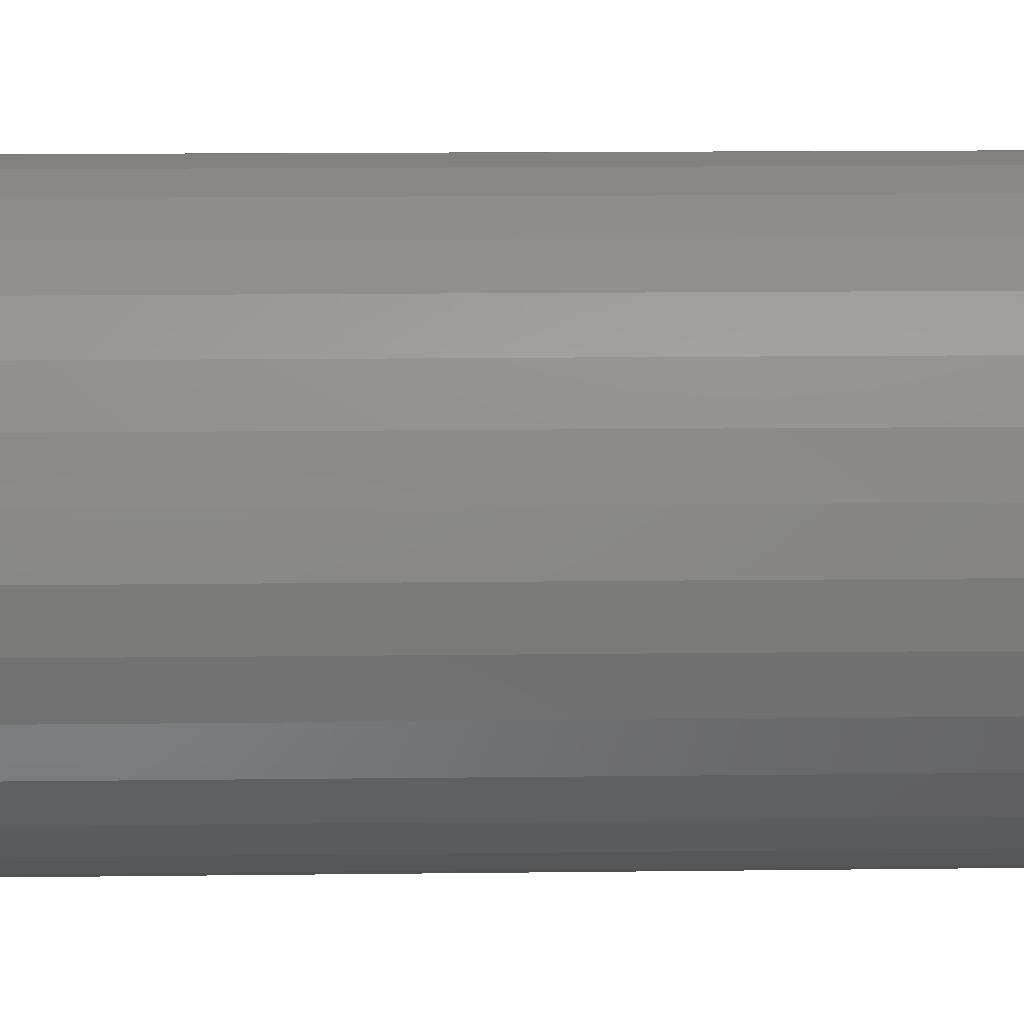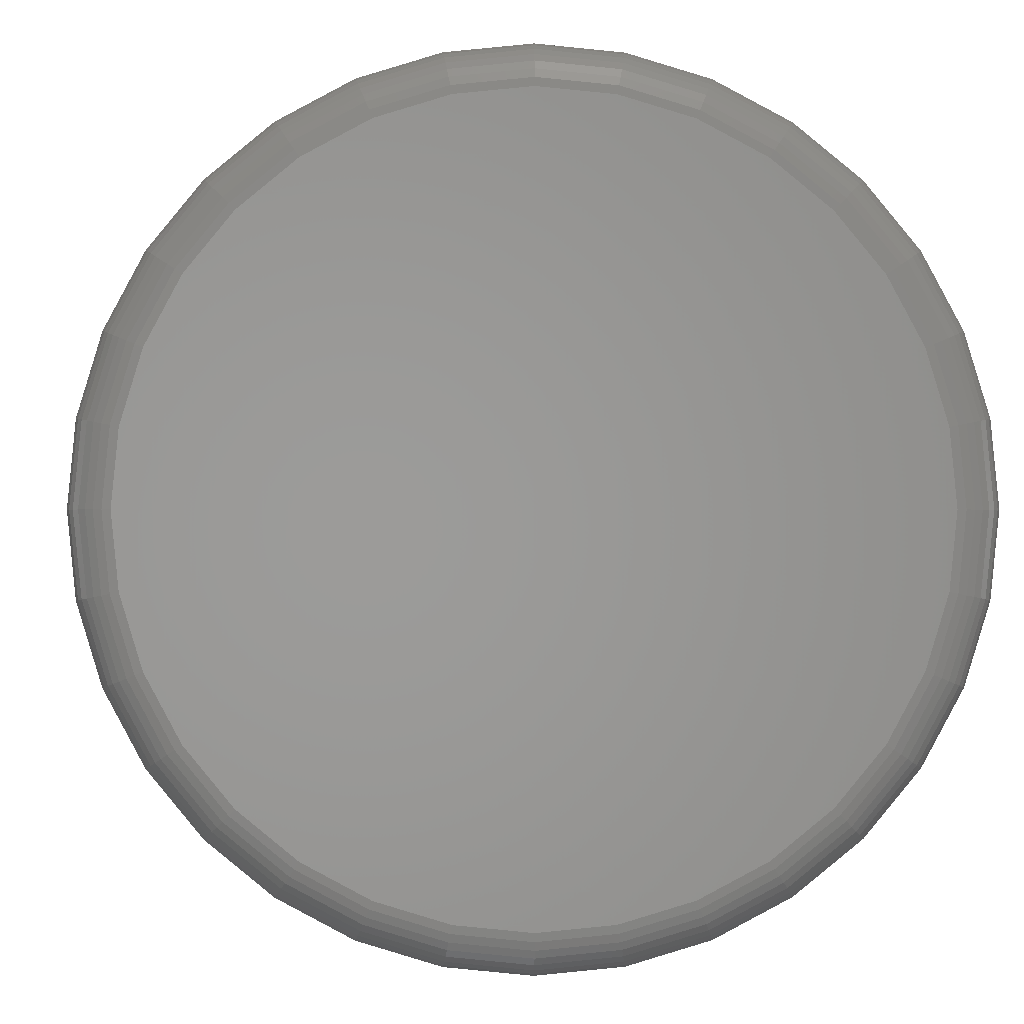
<metadata>
{"format":"stl","ext":"stl","renderer":"f3d","projection":"perspective","resolution":1024,"background":"white","views":[{"elev":10.3,"azim":-92.1,"up":"+Z"},{"elev":-0.1,"azim":-0.9,"up":"+Z"}]}
</metadata>
<code>
# stl→obj: 320 verts, 636 faces
v 0.5809 -0.4766 -0.2981
v 0.6082 -0.4766 -0.2981
v 0.5946 -0.4766 -0.2968
v 0.5678 -0.4766 -0.3021
v 0.6213 -0.4766 -0.3021
v 0.5557 -0.4766 -0.3086
v 0.6334 -0.4766 -0.3086
v 0.5451 -0.4766 -0.3173
v 0.644 -0.4766 -0.3173
v 0.5365 -0.4766 -0.3279
v 0.6527 -0.4766 -0.3279
v 0.6527 -0.4766 -0.4055
v 0.5451 -0.4766 -0.4161
v 0.644 -0.4766 -0.4161
v 0.5557 -0.4766 -0.4248
v 0.6334 -0.4766 -0.4248
v 0.5678 -0.4766 -0.4313
v 0.6213 -0.4766 -0.4313
v 0.5809 -0.4766 -0.4353
v 0.6082 -0.4766 -0.4353
v 0.5946 -0.4766 -0.4366
v 0.6592 -0.4766 -0.3399
v 0.53 -0.4766 -0.3399
v 0.6631 -0.4766 -0.3531
v 0.526 -0.4766 -0.3531
v 0.6645 -0.4766 -0.3667
v 0.5247 -0.4766 -0.3667
v 0.6631 -0.4766 -0.3803
v 0.526 -0.4766 -0.3803
v 0.6592 -0.4766 -0.3934
v 0.53 -0.4766 -0.3934
v 0.5365 -0.4766 -0.4055
v 0.6723 1.474e-16 -0.3667
v 0.6723 -0.4688 -0.3667
v 0.6708 1.464e-16 -0.3819
v 0.6708 -0.4688 -0.3819
v 0.6664 1.451e-16 -0.3964
v 0.6664 -0.4688 -0.3964
v 0.6592 1.436e-16 -0.4099
v 0.6592 -0.4688 -0.4099
v 0.6495 1.418e-16 -0.4216
v 0.6495 -0.4688 -0.4216
v 0.6377 1.4e-16 -0.4313
v 0.6377 -0.4688 -0.4313
v 0.6243 1.381e-16 -0.4385
v 0.6243 -0.4688 -0.4385
v 0.6097 1.362e-16 -0.4429
v 0.6097 -0.4688 -0.4429
v 0.5946 1.345e-16 -0.4444
v 0.5946 -0.4688 -0.4444
v 0.5794 1.329e-16 -0.4429
v 0.5794 -0.4688 -0.4429
v 0.5648 1.315e-16 -0.4385
v 0.5648 -0.4688 -0.4385
v 0.5514 1.304e-16 -0.4313
v 0.5514 -0.4688 -0.4313
v 0.5396 1.296e-16 -0.4216
v 0.5396 -0.4688 -0.4216
v 0.53 1.292e-16 -0.4099
v 0.53 -0.4688 -0.4099
v 0.5228 1.292e-16 -0.3964
v 0.5228 -0.4688 -0.3964
v 0.5184 1.295e-16 -0.3819
v 0.5184 -0.4688 -0.3819
v 0.5169 1.301e-16 -0.3667
v 0.5169 -0.4688 -0.3667
v 0.5184 1.312e-16 -0.3515
v 0.5184 -0.4688 -0.3515
v 0.5228 1.325e-16 -0.337
v 0.5228 -0.4688 -0.337
v 0.53 1.34e-16 -0.3235
v 0.53 -0.4688 -0.3235
v 0.5396 1.357e-16 -0.3117
v 0.5396 -0.4688 -0.3117
v 0.5514 1.376e-16 -0.3021
v 0.5514 -0.4688 -0.3021
v 0.5648 1.395e-16 -0.2949
v 0.5648 -0.4688 -0.2949
v 0.5794 1.413e-16 -0.2905
v 0.5794 -0.4688 -0.2905
v 0.5946 1.431e-16 -0.289
v 0.5946 -0.4688 -0.289
v 0.6097 1.447e-16 -0.2905
v 0.6097 -0.4688 -0.2905
v 0.6243 1.461e-16 -0.2949
v 0.6243 -0.4688 -0.2949
v 0.6377 1.472e-16 -0.3021
v 0.6377 -0.4688 -0.3021
v 0.6495 1.479e-16 -0.3117
v 0.6495 -0.4688 -0.3117
v 0.6592 1.483e-16 -0.3235
v 0.6592 -0.4688 -0.3235
v 0.6664 1.484e-16 -0.337
v 0.6664 -0.4688 -0.337
v 0.6708 1.481e-16 -0.3515
v 0.6708 -0.4688 -0.3515
v 0.666 -0.4764 -0.3667
v 0.6646 -0.4764 -0.3806
v 0.6675 -0.476 -0.3667
v 0.6661 -0.476 -0.3809
v 0.6688 -0.4752 -0.3667
v 0.6674 -0.4752 -0.3812
v 0.67 -0.4743 -0.3667
v 0.6685 -0.4743 -0.3814
v 0.671 -0.4731 -0.3667
v 0.6695 -0.4731 -0.3816
v 0.6717 -0.4717 -0.3667
v 0.6702 -0.4717 -0.3817
v 0.6721 -0.4703 -0.3667
v 0.6706 -0.4703 -0.3818
v 0.5245 -0.4764 -0.3806
v 0.5231 -0.4764 -0.3667
v 0.5231 -0.476 -0.3809
v 0.5217 -0.476 -0.3667
v 0.5218 -0.4752 -0.3812
v 0.5203 -0.4752 -0.3667
v 0.5206 -0.4743 -0.3814
v 0.5191 -0.4743 -0.3667
v 0.5196 -0.4731 -0.3816
v 0.5182 -0.4731 -0.3667
v 0.5189 -0.4717 -0.3817
v 0.5175 -0.4717 -0.3667
v 0.5185 -0.4703 -0.3818
v 0.517 -0.4703 -0.3667
v 0.5286 -0.4764 -0.394
v 0.5272 -0.476 -0.3946
v 0.526 -0.4752 -0.3951
v 0.5249 -0.4743 -0.3956
v 0.524 -0.4731 -0.3959
v 0.5233 -0.4717 -0.3962
v 0.5229 -0.4703 -0.3964
v 0.5352 -0.4764 -0.4064
v 0.534 -0.476 -0.4072
v 0.5328 -0.4752 -0.4079
v 0.5319 -0.4743 -0.4086
v 0.5311 -0.4731 -0.4091
v 0.5305 -0.4717 -0.4095
v 0.5301 -0.4703 -0.4098
v 0.5441 -0.4764 -0.4172
v 0.543 -0.476 -0.4182
v 0.5421 -0.4752 -0.4192
v 0.5412 -0.4743 -0.42
v 0.5406 -0.4731 -0.4207
v 0.54 -0.4717 -0.4212
v 0.5397 -0.4703 -0.4215
v 0.5549 -0.4764 -0.4261
v 0.5541 -0.476 -0.4273
v 0.5533 -0.4752 -0.4284
v 0.5527 -0.4743 -0.4294
v 0.5521 -0.4731 -0.4302
v 0.5517 -0.4717 -0.4308
v 0.5515 -0.4703 -0.4312
v 0.5672 -0.4764 -0.4327
v 0.5667 -0.476 -0.434
v 0.5662 -0.4752 -0.4353
v 0.5657 -0.4743 -0.4364
v 0.5653 -0.4731 -0.4373
v 0.5651 -0.4717 -0.4379
v 0.5649 -0.4703 -0.4384
v 0.5806 -0.4764 -0.4367
v 0.5804 -0.476 -0.4382
v 0.5801 -0.4752 -0.4395
v 0.5799 -0.4743 -0.4407
v 0.5797 -0.4731 -0.4416
v 0.5795 -0.4717 -0.4423
v 0.5794 -0.4703 -0.4428
v 0.5946 -0.4764 -0.4381
v 0.5946 -0.476 -0.4396
v 0.5946 -0.4752 -0.4409
v 0.5946 -0.4743 -0.4421
v 0.5946 -0.4731 -0.4431
v 0.5946 -0.4717 -0.4438
v 0.5946 -0.4703 -0.4443
v 0.6085 -0.4764 -0.4367
v 0.6088 -0.476 -0.4382
v 0.6091 -0.4752 -0.4395
v 0.6093 -0.4743 -0.4407
v 0.6095 -0.4731 -0.4416
v 0.6096 -0.4717 -0.4423
v 0.6097 -0.4703 -0.4428
v 0.6219 -0.4764 -0.4327
v 0.6225 -0.476 -0.434
v 0.623 -0.4752 -0.4353
v 0.6234 -0.4743 -0.4364
v 0.6238 -0.4731 -0.4373
v 0.6241 -0.4717 -0.4379
v 0.6243 -0.4703 -0.4384
v 0.6343 -0.4764 -0.4261
v 0.6351 -0.476 -0.4273
v 0.6358 -0.4752 -0.4284
v 0.6365 -0.4743 -0.4294
v 0.637 -0.4731 -0.4302
v 0.6374 -0.4717 -0.4308
v 0.6377 -0.4703 -0.4312
v 0.6451 -0.4764 -0.4172
v 0.6461 -0.476 -0.4182
v 0.6471 -0.4752 -0.4192
v 0.6479 -0.4743 -0.42
v 0.6486 -0.4731 -0.4207
v 0.6491 -0.4717 -0.4212
v 0.6494 -0.4703 -0.4215
v 0.654 -0.4764 -0.4064
v 0.6552 -0.476 -0.4072
v 0.6563 -0.4752 -0.4079
v 0.6573 -0.4743 -0.4086
v 0.6581 -0.4731 -0.4091
v 0.6587 -0.4717 -0.4095
v 0.6591 -0.4703 -0.4098
v 0.6606 -0.4764 -0.394
v 0.6619 -0.476 -0.3946
v 0.6632 -0.4752 -0.3951
v 0.6643 -0.4743 -0.3956
v 0.6652 -0.4731 -0.3959
v 0.6658 -0.4717 -0.3962
v 0.6662 -0.4703 -0.3964
v 0.5245 -0.4764 -0.3528
v 0.5231 -0.476 -0.3525
v 0.5218 -0.4752 -0.3522
v 0.5206 -0.4743 -0.352
v 0.5196 -0.4731 -0.3518
v 0.5189 -0.4717 -0.3516
v 0.5185 -0.4703 -0.3516
v 0.6646 -0.4764 -0.3528
v 0.6661 -0.476 -0.3525
v 0.6674 -0.4752 -0.3522
v 0.6685 -0.4743 -0.352
v 0.6695 -0.4731 -0.3518
v 0.6702 -0.4717 -0.3516
v 0.6706 -0.4703 -0.3516
v 0.6606 -0.4764 -0.3394
v 0.6619 -0.476 -0.3388
v 0.6632 -0.4752 -0.3383
v 0.6643 -0.4743 -0.3378
v 0.6652 -0.4731 -0.3375
v 0.6658 -0.4717 -0.3372
v 0.6662 -0.4703 -0.337
v 0.654 -0.4764 -0.327
v 0.6552 -0.476 -0.3262
v 0.6563 -0.4752 -0.3254
v 0.6573 -0.4743 -0.3248
v 0.6581 -0.4731 -0.3243
v 0.6587 -0.4717 -0.3238
v 0.6591 -0.4703 -0.3236
v 0.6451 -0.4764 -0.3162
v 0.6461 -0.476 -0.3152
v 0.6471 -0.4752 -0.3142
v 0.6479 -0.4743 -0.3134
v 0.6486 -0.4731 -0.3127
v 0.6491 -0.4717 -0.3122
v 0.6494 -0.4703 -0.3118
v 0.6343 -0.4764 -0.3073
v 0.6351 -0.476 -0.3061
v 0.6358 -0.4752 -0.305
v 0.6365 -0.4743 -0.304
v 0.637 -0.4731 -0.3032
v 0.6374 -0.4717 -0.3026
v 0.6377 -0.4703 -0.3022
v 0.6219 -0.4764 -0.3007
v 0.6225 -0.476 -0.2994
v 0.623 -0.4752 -0.2981
v 0.6234 -0.4743 -0.297
v 0.6238 -0.4731 -0.2961
v 0.6241 -0.4717 -0.2954
v 0.6243 -0.4703 -0.295
v 0.6085 -0.4764 -0.2966
v 0.6088 -0.476 -0.2952
v 0.6091 -0.4752 -0.2939
v 0.6093 -0.4743 -0.2927
v 0.6095 -0.4731 -0.2918
v 0.6096 -0.4717 -0.2911
v 0.6097 -0.4703 -0.2906
v 0.5946 -0.4764 -0.2953
v 0.5946 -0.476 -0.2938
v 0.5946 -0.4752 -0.2925
v 0.5946 -0.4743 -0.2913
v 0.5946 -0.4731 -0.2903
v 0.5946 -0.4717 -0.2896
v 0.5946 -0.4703 -0.2891
v 0.5806 -0.4764 -0.2966
v 0.5804 -0.476 -0.2952
v 0.5801 -0.4752 -0.2939
v 0.5799 -0.4743 -0.2927
v 0.5797 -0.4731 -0.2918
v 0.5795 -0.4717 -0.2911
v 0.5794 -0.4703 -0.2906
v 0.5672 -0.4764 -0.3007
v 0.5667 -0.476 -0.2994
v 0.5662 -0.4752 -0.2981
v 0.5657 -0.4743 -0.297
v 0.5653 -0.4731 -0.2961
v 0.5651 -0.4717 -0.2954
v 0.5649 -0.4703 -0.295
v 0.5549 -0.4764 -0.3073
v 0.5541 -0.476 -0.3061
v 0.5533 -0.4752 -0.305
v 0.5527 -0.4743 -0.304
v 0.5521 -0.4731 -0.3032
v 0.5517 -0.4717 -0.3026
v 0.5515 -0.4703 -0.3022
v 0.5441 -0.4764 -0.3162
v 0.543 -0.476 -0.3152
v 0.5421 -0.4752 -0.3142
v 0.5412 -0.4743 -0.3134
v 0.5406 -0.4731 -0.3127
v 0.54 -0.4717 -0.3122
v 0.5397 -0.4703 -0.3118
v 0.5352 -0.4764 -0.327
v 0.534 -0.476 -0.3262
v 0.5328 -0.4752 -0.3254
v 0.5319 -0.4743 -0.3248
v 0.5311 -0.4731 -0.3243
v 0.5305 -0.4717 -0.3238
v 0.5301 -0.4703 -0.3236
v 0.5286 -0.4764 -0.3394
v 0.5272 -0.476 -0.3388
v 0.526 -0.4752 -0.3383
v 0.5249 -0.4743 -0.3378
v 0.524 -0.4731 -0.3375
v 0.5233 -0.4717 -0.3372
v 0.5229 -0.4703 -0.337
f 1 2 3
f 2 1 4
f 2 4 5
f 5 4 6
f 5 6 7
f 7 6 8
f 7 8 9
f 9 8 10
f 9 10 11
f 12 13 14
f 14 13 15
f 14 15 16
f 16 15 17
f 16 17 18
f 18 17 19
f 18 19 20
f 20 19 21
f 11 10 22
f 22 10 23
f 22 23 24
f 24 23 25
f 24 25 26
f 26 25 27
f 26 27 28
f 28 27 29
f 28 29 30
f 30 29 31
f 30 31 12
f 12 31 32
f 12 32 13
f 33 34 35
f 35 34 36
f 35 36 37
f 37 36 38
f 37 38 39
f 39 38 40
f 39 40 41
f 41 40 42
f 41 42 43
f 43 42 44
f 43 44 45
f 45 44 46
f 45 46 47
f 47 46 48
f 47 48 49
f 49 48 50
f 49 50 51
f 51 50 52
f 51 52 53
f 53 52 54
f 53 54 55
f 55 54 56
f 55 56 57
f 57 56 58
f 57 58 59
f 59 58 60
f 59 60 61
f 61 60 62
f 61 62 63
f 63 62 64
f 63 64 65
f 65 64 66
f 65 66 67
f 67 66 68
f 67 68 69
f 69 68 70
f 69 70 71
f 71 70 72
f 71 72 73
f 73 72 74
f 73 74 75
f 75 74 76
f 75 76 77
f 77 76 78
f 77 78 79
f 79 78 80
f 79 80 81
f 81 80 82
f 81 82 83
f 83 82 84
f 83 84 85
f 85 84 86
f 85 86 87
f 87 86 88
f 87 88 89
f 89 88 90
f 89 90 91
f 91 90 92
f 91 92 93
f 93 92 94
f 93 94 95
f 95 94 96
f 95 96 33
f 33 96 34
f 26 28 97
f 97 28 98
f 97 98 99
f 99 98 100
f 99 100 101
f 101 100 102
f 101 102 103
f 103 102 104
f 103 104 105
f 105 104 106
f 105 106 107
f 107 106 108
f 107 108 109
f 109 108 110
f 109 110 34
f 34 110 36
f 29 27 111
f 111 27 112
f 111 112 113
f 113 112 114
f 113 114 115
f 115 114 116
f 115 116 117
f 117 116 118
f 117 118 119
f 119 118 120
f 119 120 121
f 121 120 122
f 121 122 123
f 123 122 124
f 123 124 64
f 64 124 66
f 31 29 125
f 125 29 111
f 125 111 126
f 126 111 113
f 126 113 127
f 127 113 115
f 127 115 128
f 128 115 117
f 128 117 129
f 129 117 119
f 129 119 130
f 130 119 121
f 130 121 131
f 131 121 123
f 131 123 62
f 62 123 64
f 32 31 132
f 132 31 125
f 132 125 133
f 133 125 126
f 133 126 134
f 134 126 127
f 134 127 135
f 135 127 128
f 135 128 136
f 136 128 129
f 136 129 137
f 137 129 130
f 137 130 138
f 138 130 131
f 138 131 60
f 60 131 62
f 13 32 139
f 139 32 132
f 139 132 140
f 140 132 133
f 140 133 141
f 141 133 134
f 141 134 142
f 142 134 135
f 142 135 143
f 143 135 136
f 143 136 144
f 144 136 137
f 144 137 145
f 145 137 138
f 145 138 58
f 58 138 60
f 15 13 146
f 146 13 139
f 146 139 147
f 147 139 140
f 147 140 148
f 148 140 141
f 148 141 149
f 149 141 142
f 149 142 150
f 150 142 143
f 150 143 151
f 151 143 144
f 151 144 152
f 152 144 145
f 152 145 56
f 56 145 58
f 17 15 153
f 153 15 146
f 153 146 154
f 154 146 147
f 154 147 155
f 155 147 148
f 155 148 156
f 156 148 149
f 156 149 157
f 157 149 150
f 157 150 158
f 158 150 151
f 158 151 159
f 159 151 152
f 159 152 54
f 54 152 56
f 19 17 160
f 160 17 153
f 160 153 161
f 161 153 154
f 161 154 162
f 162 154 155
f 162 155 163
f 163 155 156
f 163 156 164
f 164 156 157
f 164 157 165
f 165 157 158
f 165 158 166
f 166 158 159
f 166 159 52
f 52 159 54
f 21 19 167
f 167 19 160
f 167 160 168
f 168 160 161
f 168 161 169
f 169 161 162
f 169 162 170
f 170 162 163
f 170 163 171
f 171 163 164
f 171 164 172
f 172 164 165
f 172 165 173
f 173 165 166
f 173 166 50
f 50 166 52
f 20 21 174
f 174 21 167
f 174 167 175
f 175 167 168
f 175 168 176
f 176 168 169
f 176 169 177
f 177 169 170
f 177 170 178
f 178 170 171
f 178 171 179
f 179 171 172
f 179 172 180
f 180 172 173
f 180 173 48
f 48 173 50
f 18 20 181
f 181 20 174
f 181 174 182
f 182 174 175
f 182 175 183
f 183 175 176
f 183 176 184
f 184 176 177
f 184 177 185
f 185 177 178
f 185 178 186
f 186 178 179
f 186 179 187
f 187 179 180
f 187 180 46
f 46 180 48
f 16 18 188
f 188 18 181
f 188 181 189
f 189 181 182
f 189 182 190
f 190 182 183
f 190 183 191
f 191 183 184
f 191 184 192
f 192 184 185
f 192 185 193
f 193 185 186
f 193 186 194
f 194 186 187
f 194 187 44
f 44 187 46
f 14 16 195
f 195 16 188
f 195 188 196
f 196 188 189
f 196 189 197
f 197 189 190
f 197 190 198
f 198 190 191
f 198 191 199
f 199 191 192
f 199 192 200
f 200 192 193
f 200 193 201
f 201 193 194
f 201 194 42
f 42 194 44
f 12 14 202
f 202 14 195
f 202 195 203
f 203 195 196
f 203 196 204
f 204 196 197
f 204 197 205
f 205 197 198
f 205 198 206
f 206 198 199
f 206 199 207
f 207 199 200
f 207 200 208
f 208 200 201
f 208 201 40
f 40 201 42
f 30 12 209
f 209 12 202
f 209 202 210
f 210 202 203
f 210 203 211
f 211 203 204
f 211 204 212
f 212 204 205
f 212 205 213
f 213 205 206
f 213 206 214
f 214 206 207
f 214 207 215
f 215 207 208
f 215 208 38
f 38 208 40
f 28 30 98
f 98 30 209
f 98 209 100
f 100 209 210
f 100 210 102
f 102 210 211
f 102 211 104
f 104 211 212
f 104 212 106
f 106 212 213
f 106 213 108
f 108 213 214
f 108 214 110
f 110 214 215
f 110 215 36
f 36 215 38
f 27 25 112
f 112 25 216
f 112 216 114
f 114 216 217
f 114 217 116
f 116 217 218
f 116 218 118
f 118 218 219
f 118 219 120
f 120 219 220
f 120 220 122
f 122 220 221
f 122 221 124
f 124 221 222
f 124 222 66
f 66 222 68
f 24 26 223
f 223 26 97
f 223 97 224
f 224 97 99
f 224 99 225
f 225 99 101
f 225 101 226
f 226 101 103
f 226 103 227
f 227 103 105
f 227 105 228
f 228 105 107
f 228 107 229
f 229 107 109
f 229 109 96
f 96 109 34
f 22 24 230
f 230 24 223
f 230 223 231
f 231 223 224
f 231 224 232
f 232 224 225
f 232 225 233
f 233 225 226
f 233 226 234
f 234 226 227
f 234 227 235
f 235 227 228
f 235 228 236
f 236 228 229
f 236 229 94
f 94 229 96
f 11 22 237
f 237 22 230
f 237 230 238
f 238 230 231
f 238 231 239
f 239 231 232
f 239 232 240
f 240 232 233
f 240 233 241
f 241 233 234
f 241 234 242
f 242 234 235
f 242 235 243
f 243 235 236
f 243 236 92
f 92 236 94
f 9 11 244
f 244 11 237
f 244 237 245
f 245 237 238
f 245 238 246
f 246 238 239
f 246 239 247
f 247 239 240
f 247 240 248
f 248 240 241
f 248 241 249
f 249 241 242
f 249 242 250
f 250 242 243
f 250 243 90
f 90 243 92
f 7 9 251
f 251 9 244
f 251 244 252
f 252 244 245
f 252 245 253
f 253 245 246
f 253 246 254
f 254 246 247
f 254 247 255
f 255 247 248
f 255 248 256
f 256 248 249
f 256 249 257
f 257 249 250
f 257 250 88
f 88 250 90
f 5 7 258
f 258 7 251
f 258 251 259
f 259 251 252
f 259 252 260
f 260 252 253
f 260 253 261
f 261 253 254
f 261 254 262
f 262 254 255
f 262 255 263
f 263 255 256
f 263 256 264
f 264 256 257
f 264 257 86
f 86 257 88
f 2 5 265
f 265 5 258
f 265 258 266
f 266 258 259
f 266 259 267
f 267 259 260
f 267 260 268
f 268 260 261
f 268 261 269
f 269 261 262
f 269 262 270
f 270 262 263
f 270 263 271
f 271 263 264
f 271 264 84
f 84 264 86
f 3 2 272
f 272 2 265
f 272 265 273
f 273 265 266
f 273 266 274
f 274 266 267
f 274 267 275
f 275 267 268
f 275 268 276
f 276 268 269
f 276 269 277
f 277 269 270
f 277 270 278
f 278 270 271
f 278 271 82
f 82 271 84
f 1 3 279
f 279 3 272
f 279 272 280
f 280 272 273
f 280 273 281
f 281 273 274
f 281 274 282
f 282 274 275
f 282 275 283
f 283 275 276
f 283 276 284
f 284 276 277
f 284 277 285
f 285 277 278
f 285 278 80
f 80 278 82
f 4 1 286
f 286 1 279
f 286 279 287
f 287 279 280
f 287 280 288
f 288 280 281
f 288 281 289
f 289 281 282
f 289 282 290
f 290 282 283
f 290 283 291
f 291 283 284
f 291 284 292
f 292 284 285
f 292 285 78
f 78 285 80
f 6 4 293
f 293 4 286
f 293 286 294
f 294 286 287
f 294 287 295
f 295 287 288
f 295 288 296
f 296 288 289
f 296 289 297
f 297 289 290
f 297 290 298
f 298 290 291
f 298 291 299
f 299 291 292
f 299 292 76
f 76 292 78
f 8 6 300
f 300 6 293
f 300 293 301
f 301 293 294
f 301 294 302
f 302 294 295
f 302 295 303
f 303 295 296
f 303 296 304
f 304 296 297
f 304 297 305
f 305 297 298
f 305 298 306
f 306 298 299
f 306 299 74
f 74 299 76
f 10 8 307
f 307 8 300
f 307 300 308
f 308 300 301
f 308 301 309
f 309 301 302
f 309 302 310
f 310 302 303
f 310 303 311
f 311 303 304
f 311 304 312
f 312 304 305
f 312 305 313
f 313 305 306
f 313 306 72
f 72 306 74
f 23 10 314
f 314 10 307
f 314 307 315
f 315 307 308
f 315 308 316
f 316 308 309
f 316 309 317
f 317 309 310
f 317 310 318
f 318 310 311
f 318 311 319
f 319 311 312
f 319 312 320
f 320 312 313
f 320 313 70
f 70 313 72
f 25 23 216
f 216 23 314
f 216 314 217
f 217 314 315
f 217 315 218
f 218 315 316
f 218 316 219
f 219 316 317
f 219 317 220
f 220 317 318
f 220 318 221
f 221 318 319
f 221 319 222
f 222 319 320
f 222 320 68
f 68 320 70
f 81 83 79
f 77 79 83
f 85 77 83
f 75 77 85
f 87 75 85
f 73 75 87
f 89 73 87
f 43 55 41
f 53 55 43
f 45 53 43
f 51 53 45
f 47 51 45
f 49 51 47
f 55 57 41
f 41 57 59
f 41 59 39
f 39 59 61
f 39 61 37
f 37 61 63
f 37 63 35
f 35 63 65
f 35 65 33
f 33 65 67
f 33 67 95
f 95 67 69
f 95 69 93
f 93 69 71
f 93 71 91
f 91 71 73
f 91 73 89

</code>
